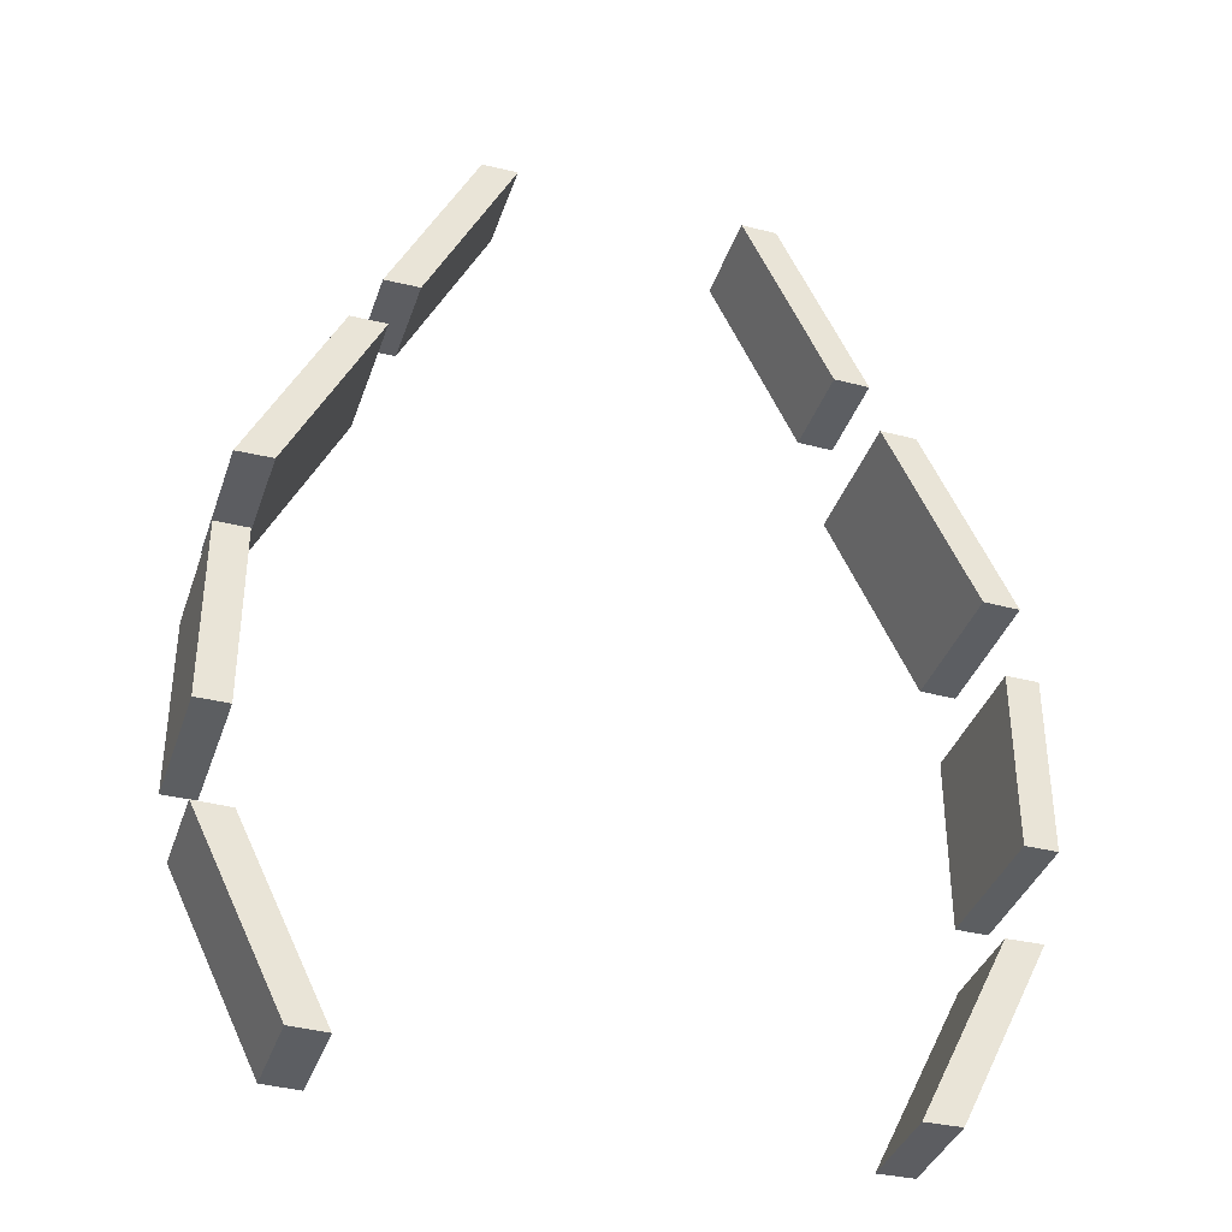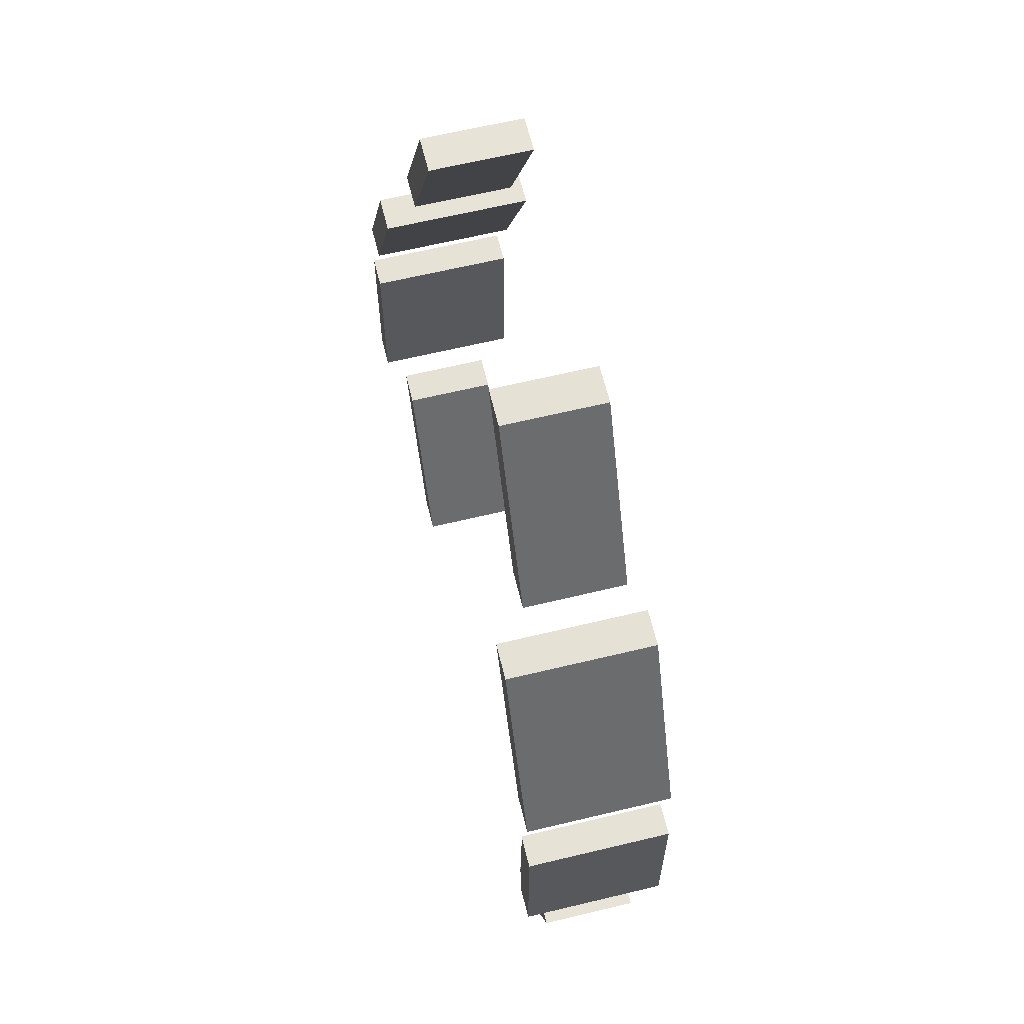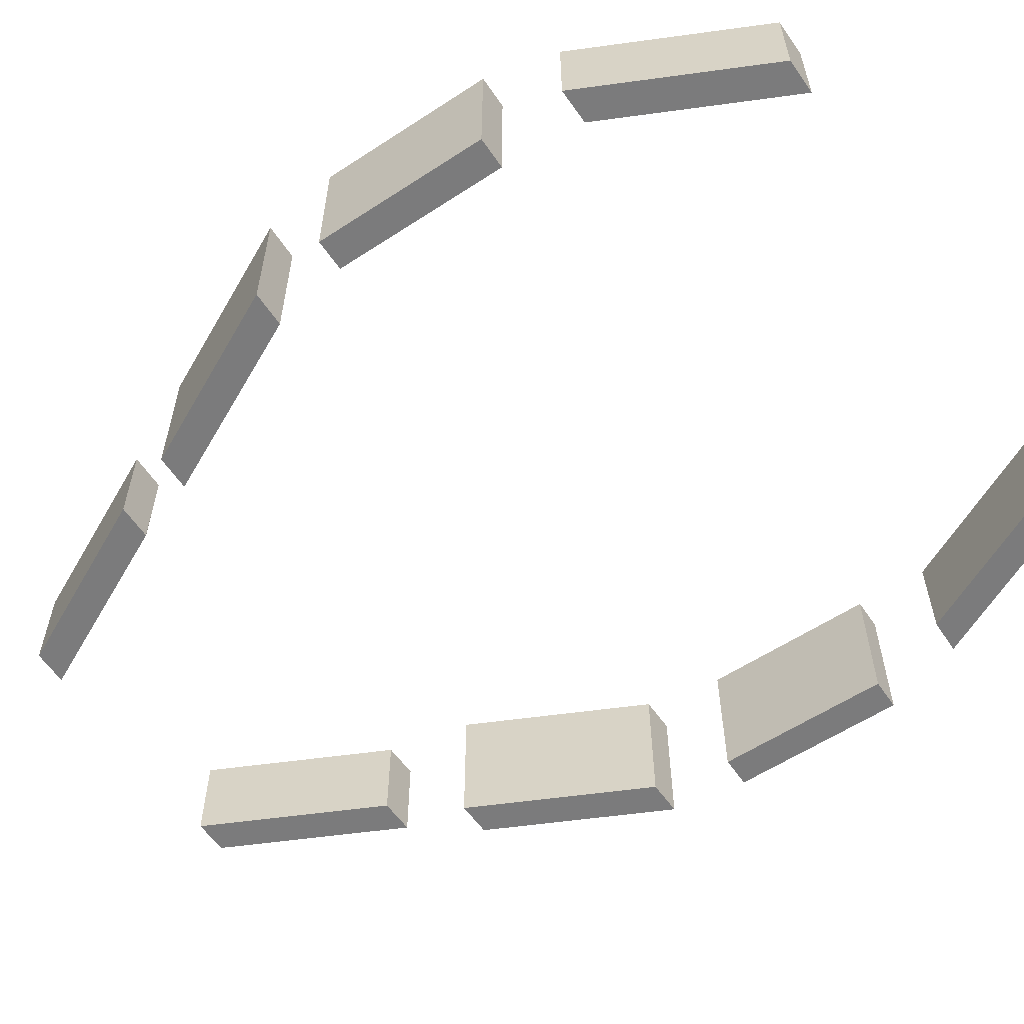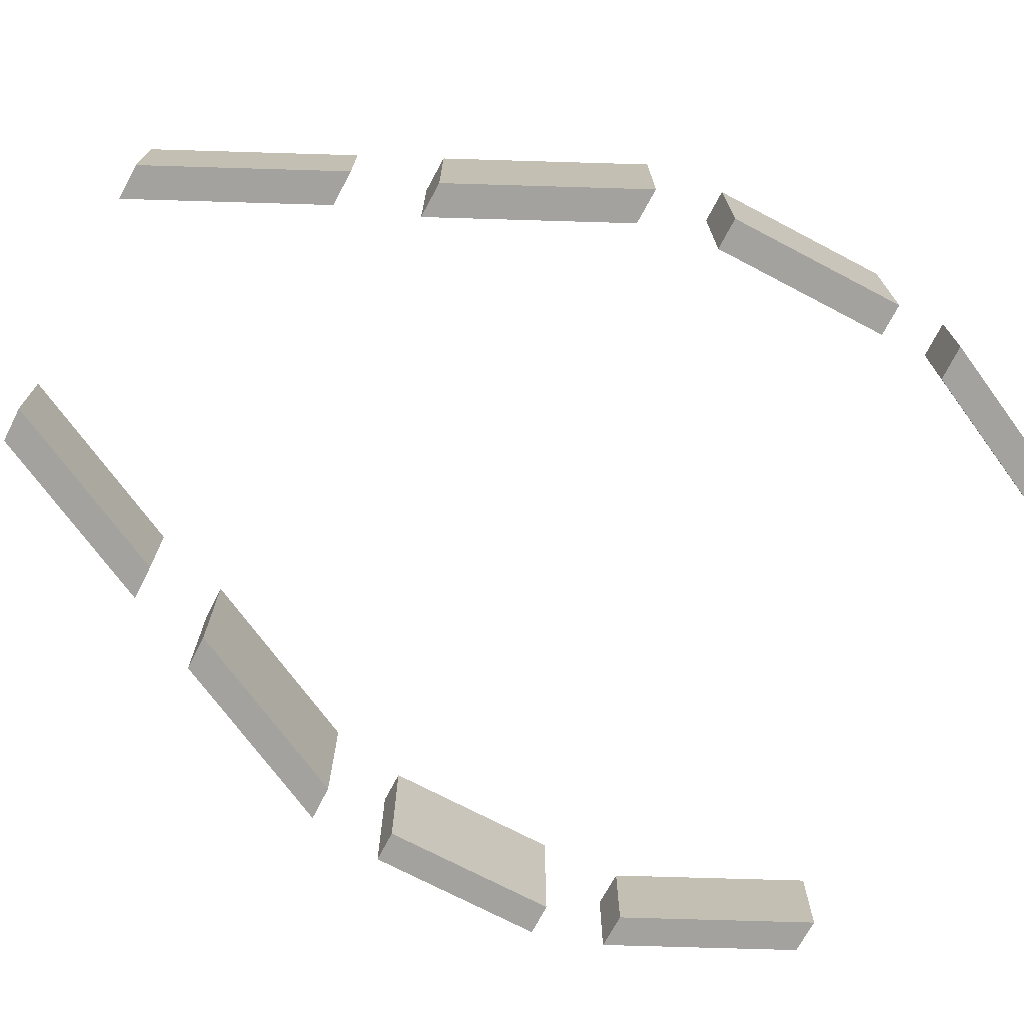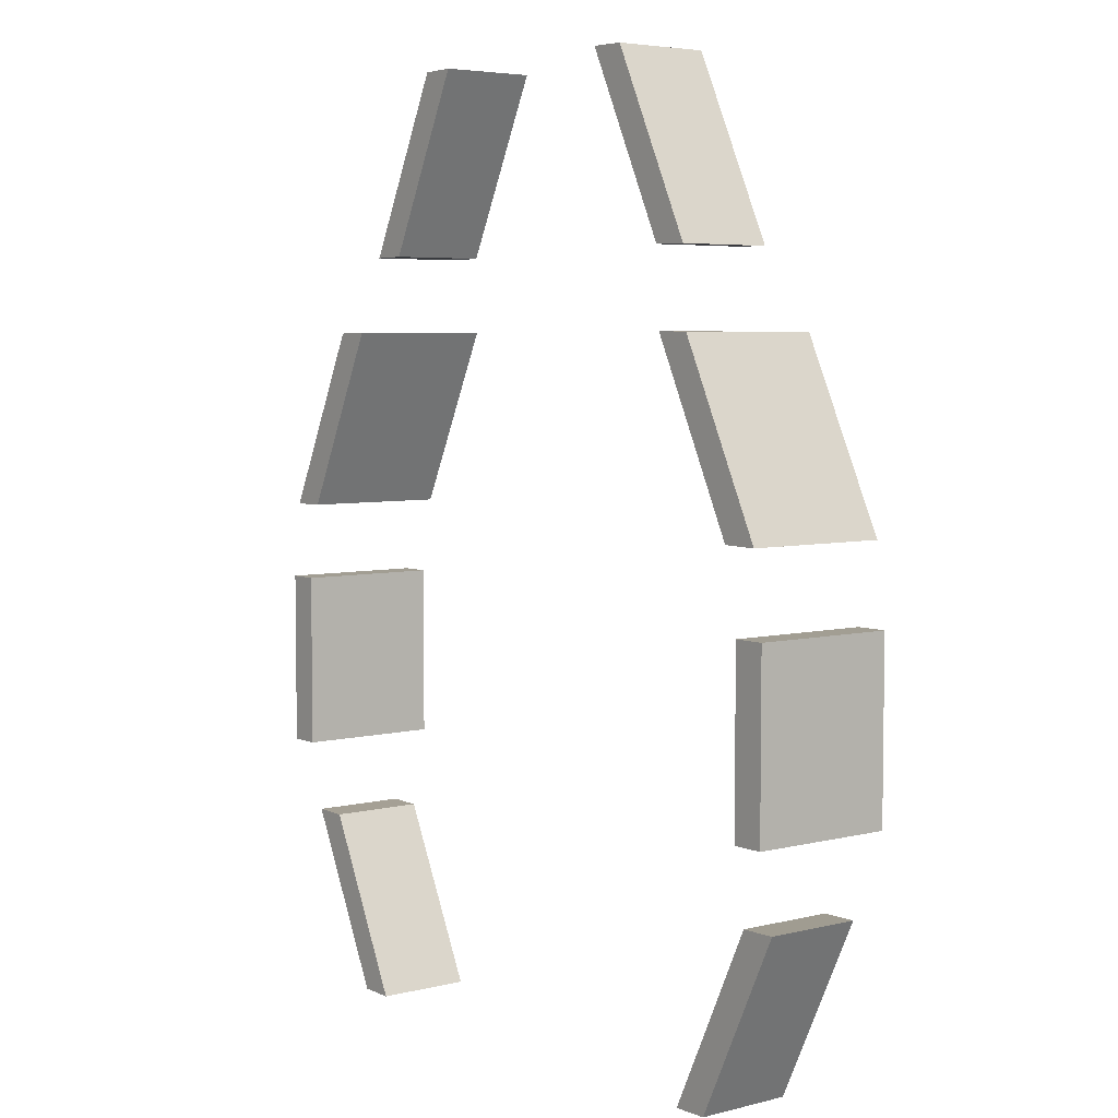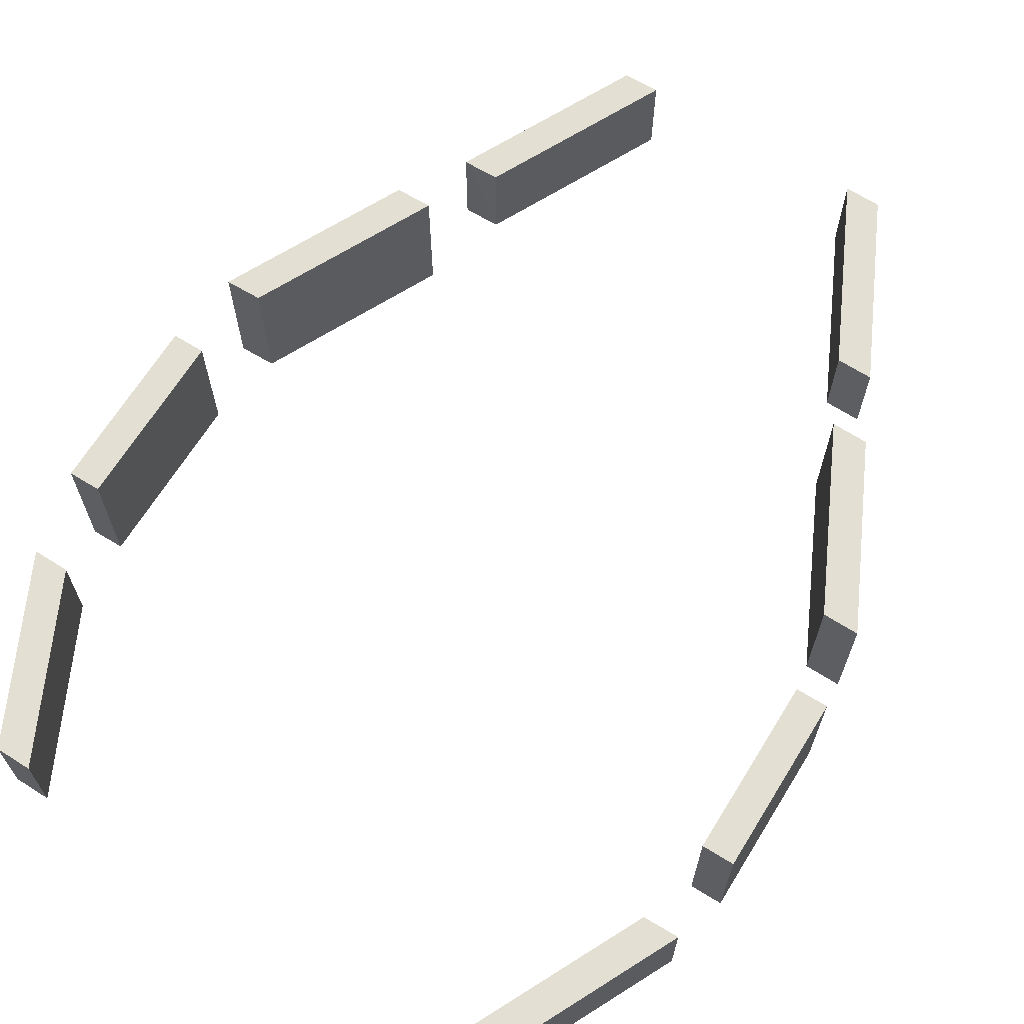
<metadata>
{"format":"obj","ext":"obj","renderer":"f3d","projection":"perspective","resolution":1024,"background":"white","views":[{"elev":-37.3,"azim":-17.8,"up":"+Z"},{"elev":63.4,"azim":-103.7,"up":"+Z"},{"elev":-58.5,"azim":124.0,"up":"+Y"},{"elev":-72.5,"azim":62.3,"up":"+Y"},{"elev":5.1,"azim":-127.7,"up":"+Z"},{"elev":66.6,"azim":-148.3,"up":"+Y"}]}
</metadata>
<code>
v -3.661 -1.125 3.657
v -5.029 -1.125 0.8512
v -5.029 1.125 0.8512
v -5.589 -1.125 0.8429
v -5.589 1.125 0.8429
v -4.221 -1.125 3.649
v -4.221 1.125 3.649
v -3.661 1.125 3.657
f 1 2 3
f 2 4 5
f 4 6 7
f 6 1 8
f 6 4 2
f 7 8 3
f 8 1 3
f 3 2 5
f 5 4 7
f 7 6 8
f 1 6 2
f 5 7 3
v 3.154 0.75 4.851
v 3.154 -0.75 4.851
v 1.786 -0.75 7.657
v 3.714 0.75 4.843
v 3.714 -0.75 4.843
v 2.346 0.75 7.649
v 2.346 -0.75 7.649
v 1.786 0.75 7.657
f 9 10 11
f 12 13 10
f 14 15 13
f 16 11 15
f 10 13 15
f 14 12 9
f 16 9 11
f 9 12 10
f 12 14 13
f 14 16 15
f 11 10 15
f 16 14 9
v 5.029 1.125 0.8512
v 5.029 -1.125 0.8512
v 3.661 -1.125 3.657
v 5.589 1.125 0.8429
v 5.589 -1.125 0.8429
v 4.221 1.125 3.649
v 4.221 -1.125 3.649
v 3.661 1.125 3.657
f 17 18 19
f 20 21 18
f 22 23 21
f 24 19 23
f 18 21 23
f 22 20 17
f 24 17 19
f 17 20 18
f 20 22 21
f 22 24 23
f 19 18 23
f 24 22 17
v -1.786 -0.75 7.657
v -3.154 -0.75 4.851
v -3.154 0.75 4.851
v -3.714 -0.75 4.843
v -3.714 0.75 4.843
v -2.346 -0.75 7.649
v -2.346 0.75 7.649
v -1.786 0.75 7.657
f 25 26 27
f 26 28 29
f 28 30 31
f 30 25 32
f 30 28 26
f 31 32 27
f 32 25 27
f 27 26 29
f 29 28 31
f 31 30 32
f 25 30 26
f 29 31 27
v -5.75 1.125 -3.125
v -5.75 -1.125 -3.125
v -5.75 -1.125 -0.375
v -5.25 1.125 -3.125
v -5.25 -1.125 -3.125
v -5.25 1.125 -0.375
v -5.25 -1.125 -0.375
v -5.75 1.125 -0.375
f 33 34 35
f 36 37 34
f 38 39 37
f 40 35 39
f 34 37 39
f 36 33 40
f 40 33 35
f 33 36 34
f 36 38 37
f 38 40 39
f 35 34 39
f 38 36 40
v 5.25 1.125 -3.125
v 5.25 -1.125 -3.125
v 5.25 -1.125 -0.375
v 5.75 1.125 -3.125
v 5.75 -1.125 -3.125
v 5.75 1.125 -0.375
v 5.75 -1.125 -0.375
v 5.25 1.125 -0.375
f 41 42 43
f 44 45 42
f 46 47 45
f 48 43 47
f 42 45 47
f 44 41 48
f 48 41 43
f 41 44 42
f 44 46 45
f 46 48 47
f 43 42 47
f 46 44 48
v -3.661 -0.75 -7.157
v -3.661 0.75 -7.157
v -5.029 -0.75 -4.351
v -5.029 0.75 -4.351
v -4.221 -0.75 -7.149
v -4.221 0.75 -7.149
v -5.589 -0.75 -4.343
v -5.589 0.75 -4.343
f 52 51 49
f 56 55 51
f 54 53 55
f 50 49 53
f 51 55 53
f 54 56 52
f 50 52 49
f 52 56 51
f 56 54 55
f 54 50 53
f 49 51 53
f 50 54 52
v 3.661 -0.75 -7.157
v 3.661 0.75 -7.157
v 5.029 -0.75 -4.351
v 5.029 0.75 -4.351
v 4.221 -0.75 -7.149
v 4.221 0.75 -7.149
v 5.589 -0.75 -4.343
v 5.589 0.75 -4.343
f 57 59 60
f 59 63 64
f 63 61 62
f 61 57 58
f 61 63 59
f 62 58 60
f 58 57 60
f 60 59 64
f 64 63 62
f 62 61 58
f 57 61 59
f 64 62 60

</code>
